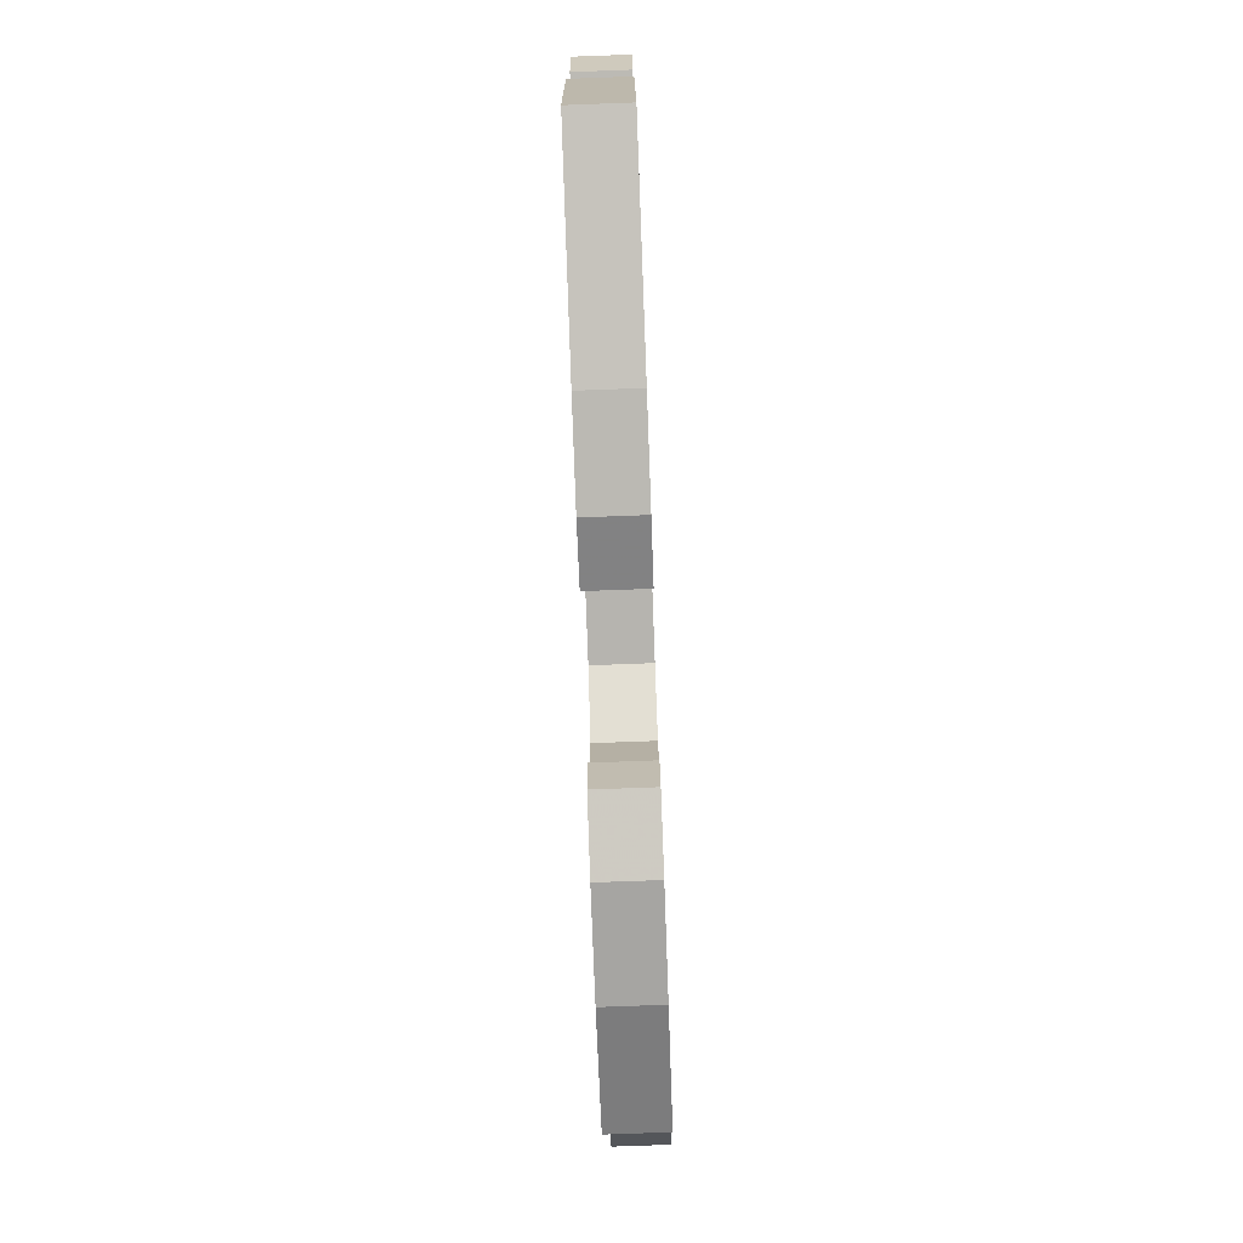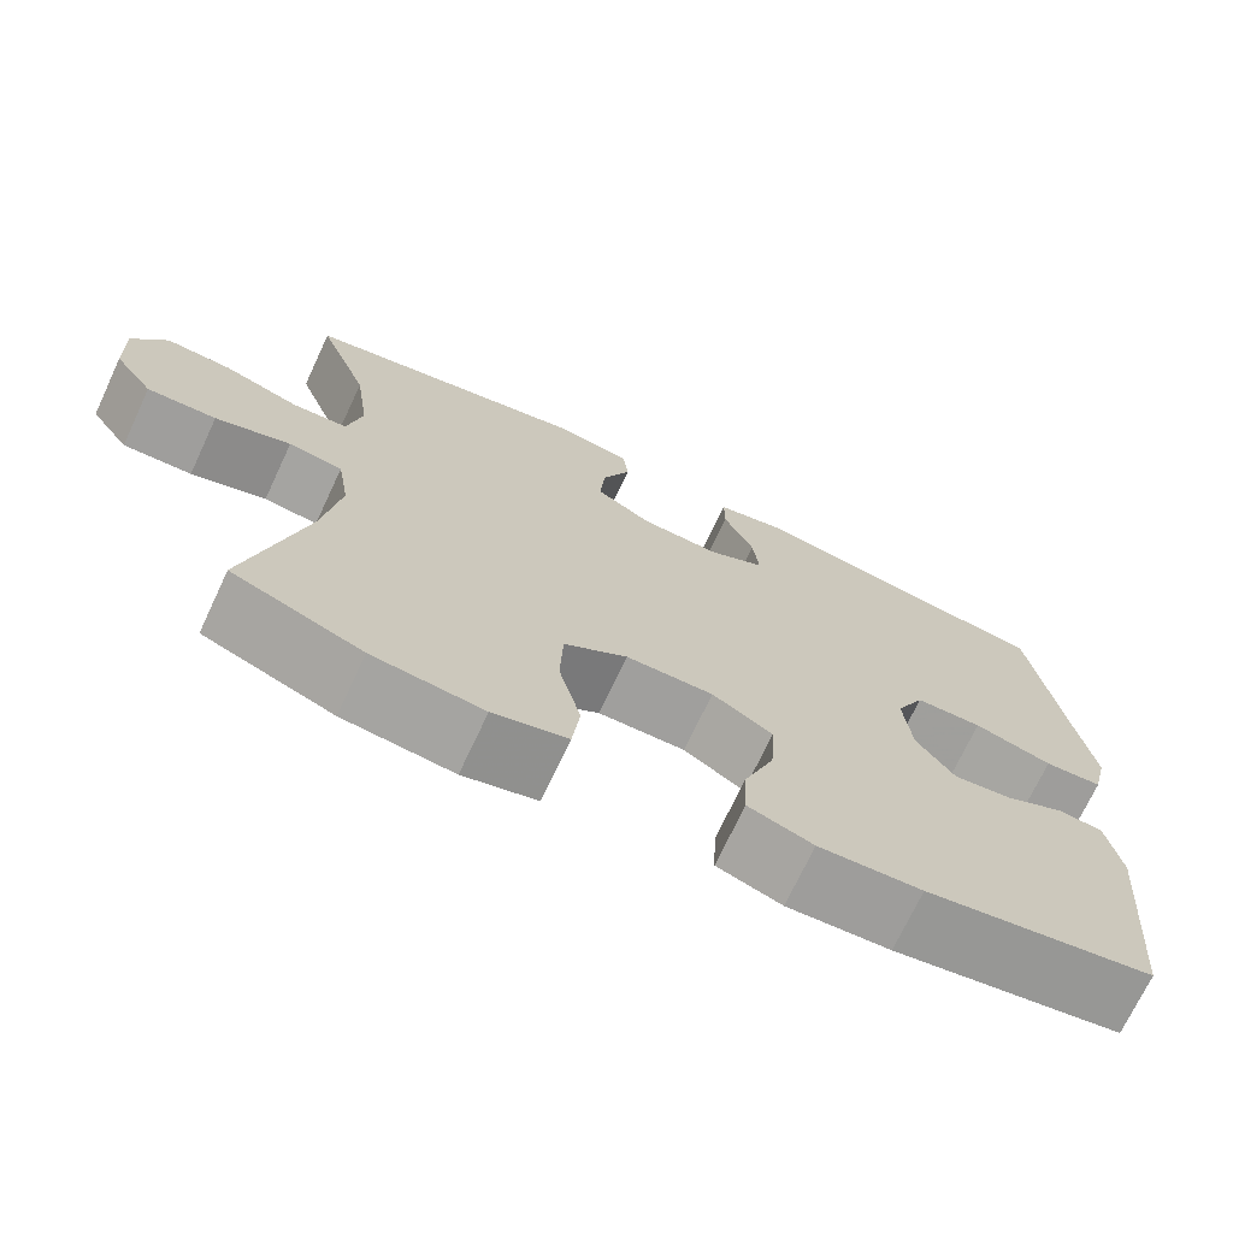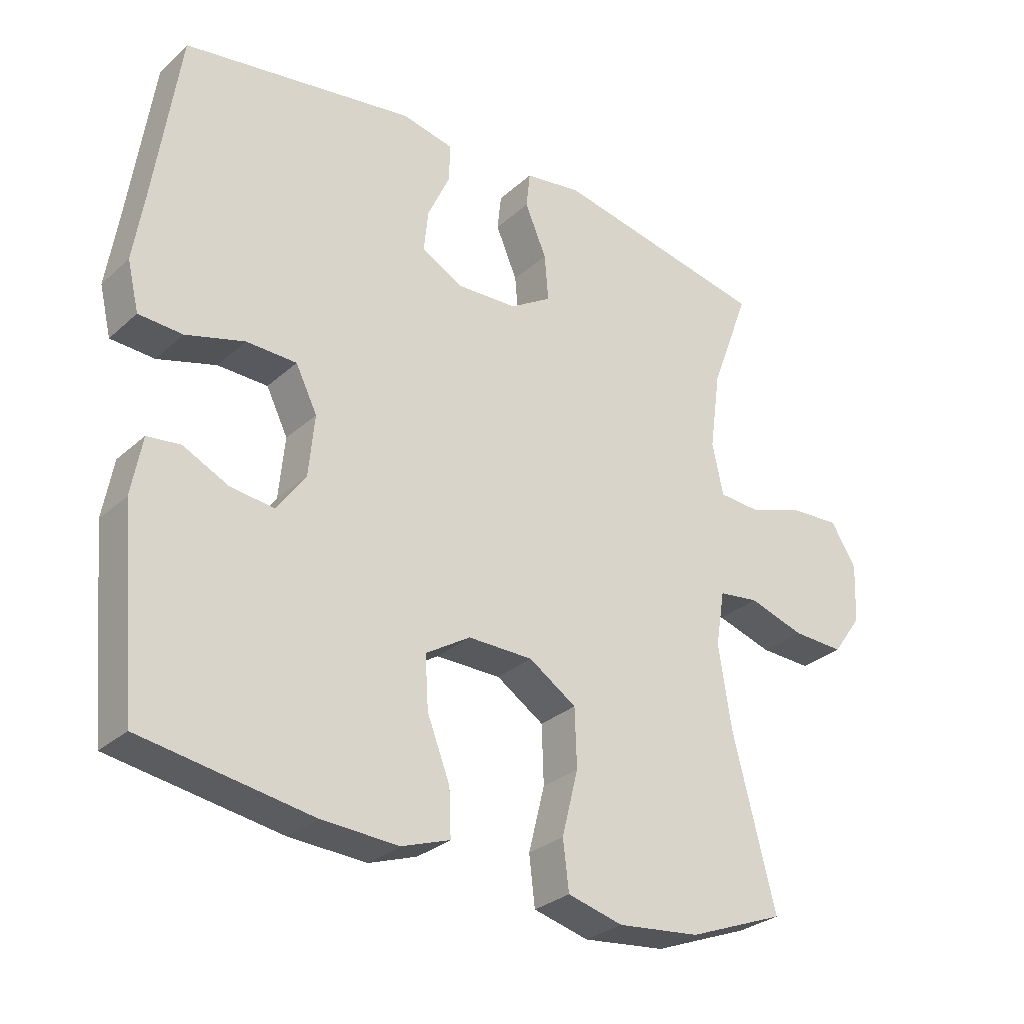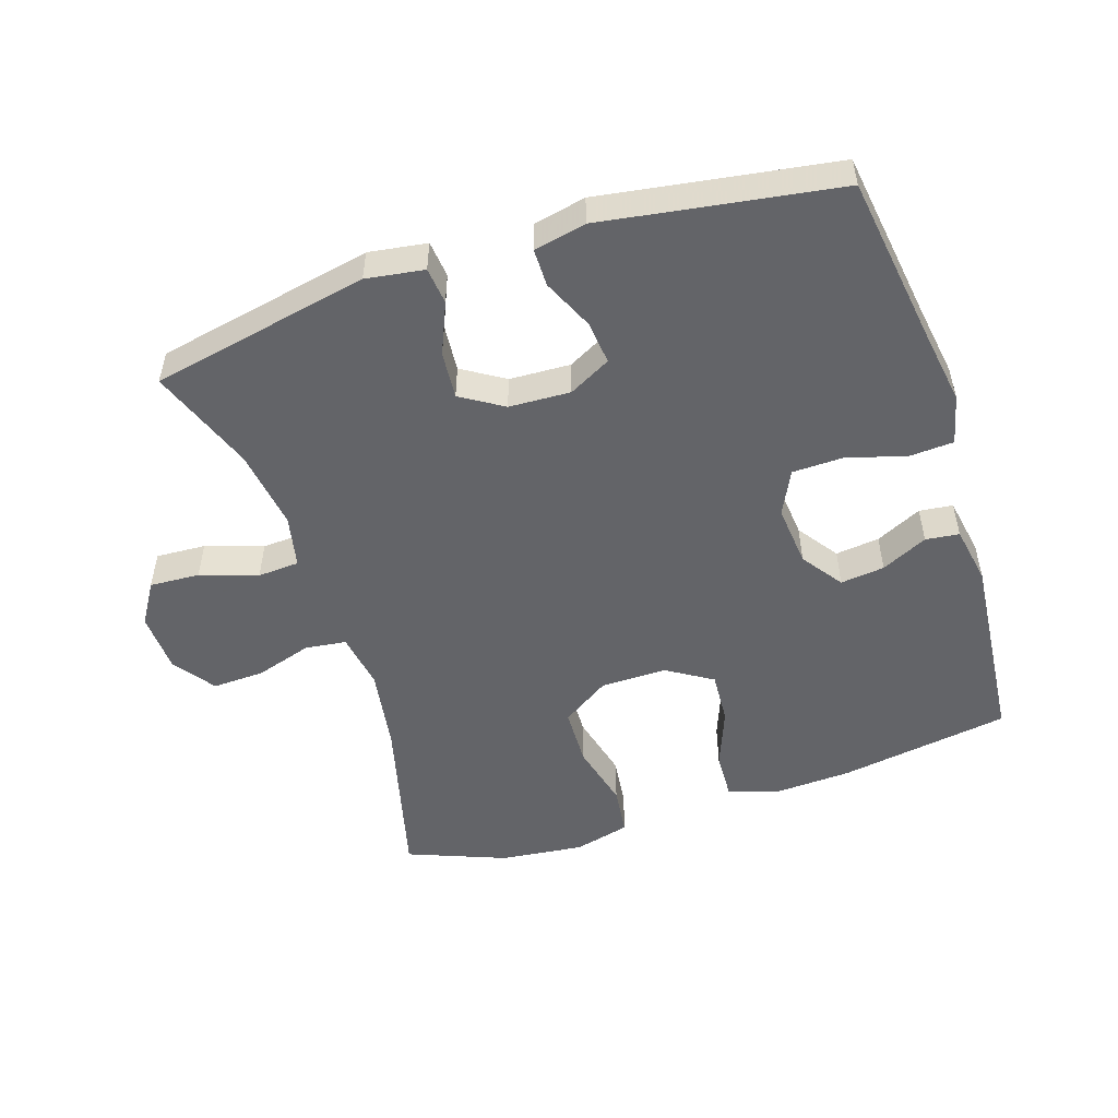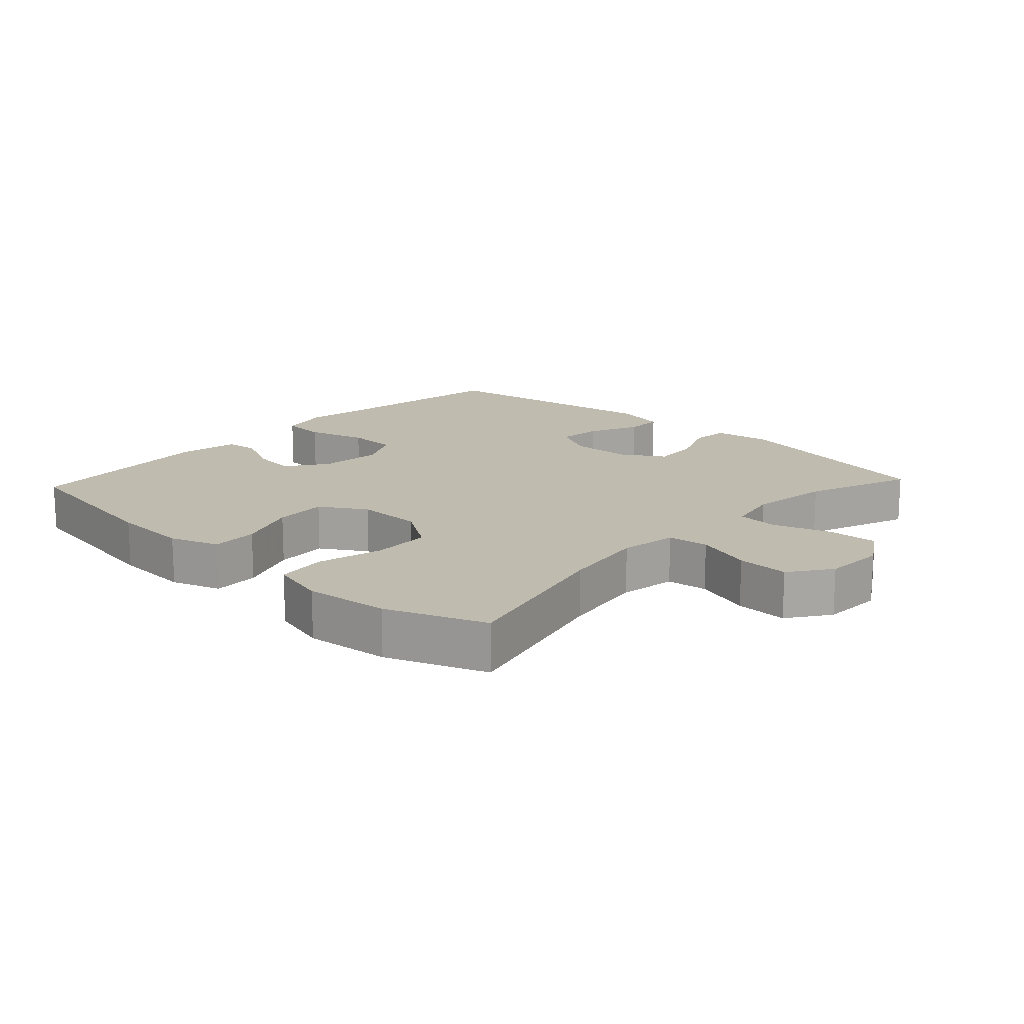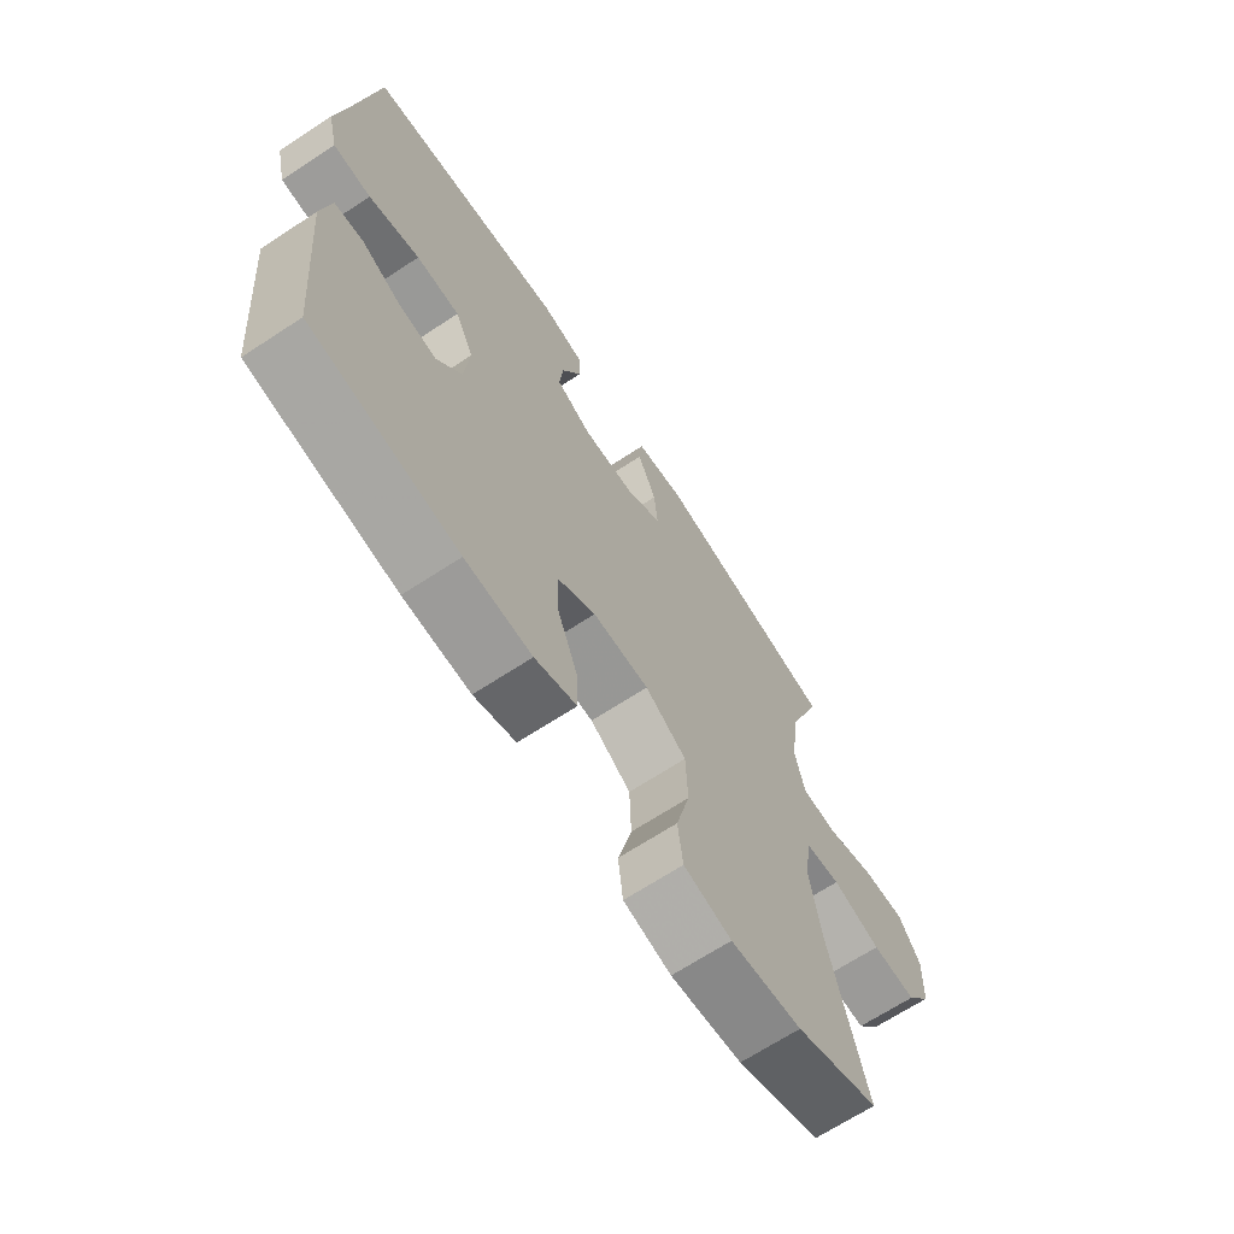
<metadata>
{"format":"obj","ext":"obj","renderer":"f3d","projection":"perspective","resolution":1024,"background":"white","views":[{"elev":-80.0,"azim":92.1,"up":"+Z"},{"elev":-71.6,"azim":-25.1,"up":"+Z"},{"elev":-29.4,"azim":142.4,"up":"+Z"},{"elev":-51.3,"azim":18.0,"up":"+Y"},{"elev":16.1,"azim":-137.0,"up":"+Y"},{"elev":-67.7,"azim":123.3,"up":"+Z"}]}
</metadata>
<code>
v 0.5 0.07 -0.5
v 0.239 0.07 -0.542
v 0.121 0.07 -0.548
v 0.047 0.07 -0.522
v 0.05 0.07 -0.451
v 0.085 0.07 -0.36
v 0.09 0.07 -0.28
v 0.021 0.07 -0.237
v -0.079 0.07 -0.238
v -0.152 0.07 -0.286
v -0.155 0.07 -0.375
v -0.13 0.07 -0.475
v -0.139 0.07 -0.55
v -0.224 0.07 -0.572
v -0.351 0.07 -0.558
v -0.5 0.07 -0.5
v -0.435 0.07 -0.244
v -0.415 0.07 -0.116
v -0.429 0.07 -0.03
v -0.491 0.07 -0.022
v -0.577 0.07 -0.049
v -0.656 0.07 -0.052
v -0.701 0.07 0.011
v -0.705 0.07 0.103
v -0.666 0.07 0.166
v -0.59 0.07 0.162
v -0.503 0.07 0.133
v -0.44 0.07 0.137
v -0.423 0.07 0.217
v -0.44 0.07 0.339
v -0.5 0.07 0.5
v -0.169 0.07 0.567
v -0.081 0.07 0.554
v -0.075 0.07 0.498
v -0.108 0.07 0.42
v -0.114 0.07 0.348
v -0.05 0.07 0.308
v 0.043 0.07 0.304
v 0.107 0.07 0.338
v 0.1 0.07 0.404
v 0.065 0.07 0.481
v 0.065 0.07 0.538
v 0.144 0.07 0.555
v 0.5 0.07 0.5
v 0.537 0.07 0.243
v 0.555 0.07 0.128
v 0.537 0.07 0.053
v 0.47 0.07 0.049
v 0.38 0.07 0.075
v 0.303 0.07 0.073
v 0.27 0.07 0.006
v 0.279 0.07 -0.088
v 0.323 0.07 -0.15
v 0.39 0.07 -0.142
v 0.46 0.07 -0.108
v 0.511 0.07 -0.114
v 0.527 0.07 -0.203
v 0.5 0 -0.5
v 0.239 0 -0.542
v 0.121 0 -0.548
v 0.047 0 -0.522
v 0.05 0 -0.451
v 0.085 0 -0.36
v 0.09 0 -0.28
v 0.021 0 -0.237
v -0.079 0 -0.238
v -0.152 0 -0.286
v -0.155 0 -0.375
v -0.13 0 -0.475
v -0.139 0 -0.55
v -0.224 0 -0.572
v -0.351 0 -0.558
v -0.5 0 -0.5
v -0.435 0 -0.244
v -0.415 0 -0.116
v -0.429 0 -0.03
v -0.491 0 -0.022
v -0.577 0 -0.049
v -0.656 0 -0.052
v -0.701 0 0.011
v -0.705 0 0.103
v -0.666 0 0.166
v -0.59 0 0.162
v -0.503 0 0.133
v -0.44 0 0.137
v -0.423 0 0.217
v -0.44 0 0.339
v -0.5 0 0.5
v -0.169 0 0.567
v -0.081 0 0.554
v -0.075 0 0.498
v -0.108 0 0.42
v -0.114 0 0.348
v -0.05 0 0.308
v 0.043 0 0.304
v 0.107 0 0.338
v 0.1 0 0.404
v 0.065 0 0.481
v 0.065 0 0.538
v 0.144 0 0.555
v 0.5 0 0.5
v 0.537 0 0.243
v 0.555 0 0.128
v 0.537 0 0.053
v 0.47 0 0.049
v 0.38 0 0.075
v 0.303 0 0.073
v 0.27 0 0.006
v 0.279 0 -0.088
v 0.323 0 -0.15
v 0.39 0 -0.142
v 0.46 0 -0.108
v 0.511 0 -0.114
v 0.527 0 -0.203
f 54 55 56 57
f 53 54 57 1
f 52 53 1 2
f 51 52 2 3
f 46 47 48 49
f 45 46 49 50
f 44 45 50
f 43 44 50 51
f 40 41 42 43
f 39 40 43 51
f 32 33 34 35
f 30 31 32 35
f 29 30 35 36
f 28 29 36 37
f 24 25 26 27
f 24 27 28
f 23 24 28
f 20 21 22 23
f 19 20 23 28
f 18 19 28 37
f 14 15 16 17
f 11 12 13 14
f 10 11 14 17
f 9 10 17 18
f 3 4 5 6
f 3 6 7
f 38 39 51 3
f 8 9 18 37
f 7 8 37 38
f 3 7 38
f 114 113 112 111
f 58 114 111 110
f 59 58 110 109
f 60 59 109 108
f 106 105 104 103
f 107 106 103 102
f 107 102 101
f 108 107 101 100
f 100 99 98 97
f 108 100 97 96
f 92 91 90 89
f 92 89 88 87
f 93 92 87 86
f 94 93 86 85
f 84 83 82 81
f 85 84 81
f 85 81 80
f 80 79 78 77
f 85 80 77 76
f 94 85 76 75
f 74 73 72 71
f 71 70 69 68
f 74 71 68 67
f 75 74 67 66
f 63 62 61 60
f 64 63 60
f 60 108 96 95
f 94 75 66 65
f 95 94 65 64
f 95 64 60
f 1 58 59 2
f 2 59 60 3
f 3 60 61 4
f 4 61 62 5
f 5 62 63 6
f 6 63 64 7
f 7 64 65 8
f 8 65 66 9
f 9 66 67 10
f 10 67 68 11
f 11 68 69 12
f 12 69 70 13
f 13 70 71 14
f 14 71 72 15
f 15 72 73 16
f 16 73 74 17
f 17 74 75 18
f 18 75 76 19
f 19 76 77 20
f 20 77 78 21
f 21 78 79 22
f 22 79 80 23
f 23 80 81 24
f 24 81 82 25
f 25 82 83 26
f 26 83 84 27
f 27 84 85 28
f 28 85 86 29
f 29 86 87 30
f 30 87 88 31
f 31 88 89 32
f 32 89 90 33
f 33 90 91 34
f 34 91 92 35
f 35 92 93 36
f 36 93 94 37
f 37 94 95 38
f 38 95 96 39
f 39 96 97 40
f 40 97 98 41
f 41 98 99 42
f 42 99 100 43
f 43 100 101 44
f 44 101 102 45
f 45 102 103 46
f 46 103 104 47
f 47 104 105 48
f 48 105 106 49
f 49 106 107 50
f 50 107 108 51
f 51 108 109 52
f 52 109 110 53
f 53 110 111 54
f 54 111 112 55
f 55 112 113 56
f 56 113 114 57
f 57 114 58 1

</code>
